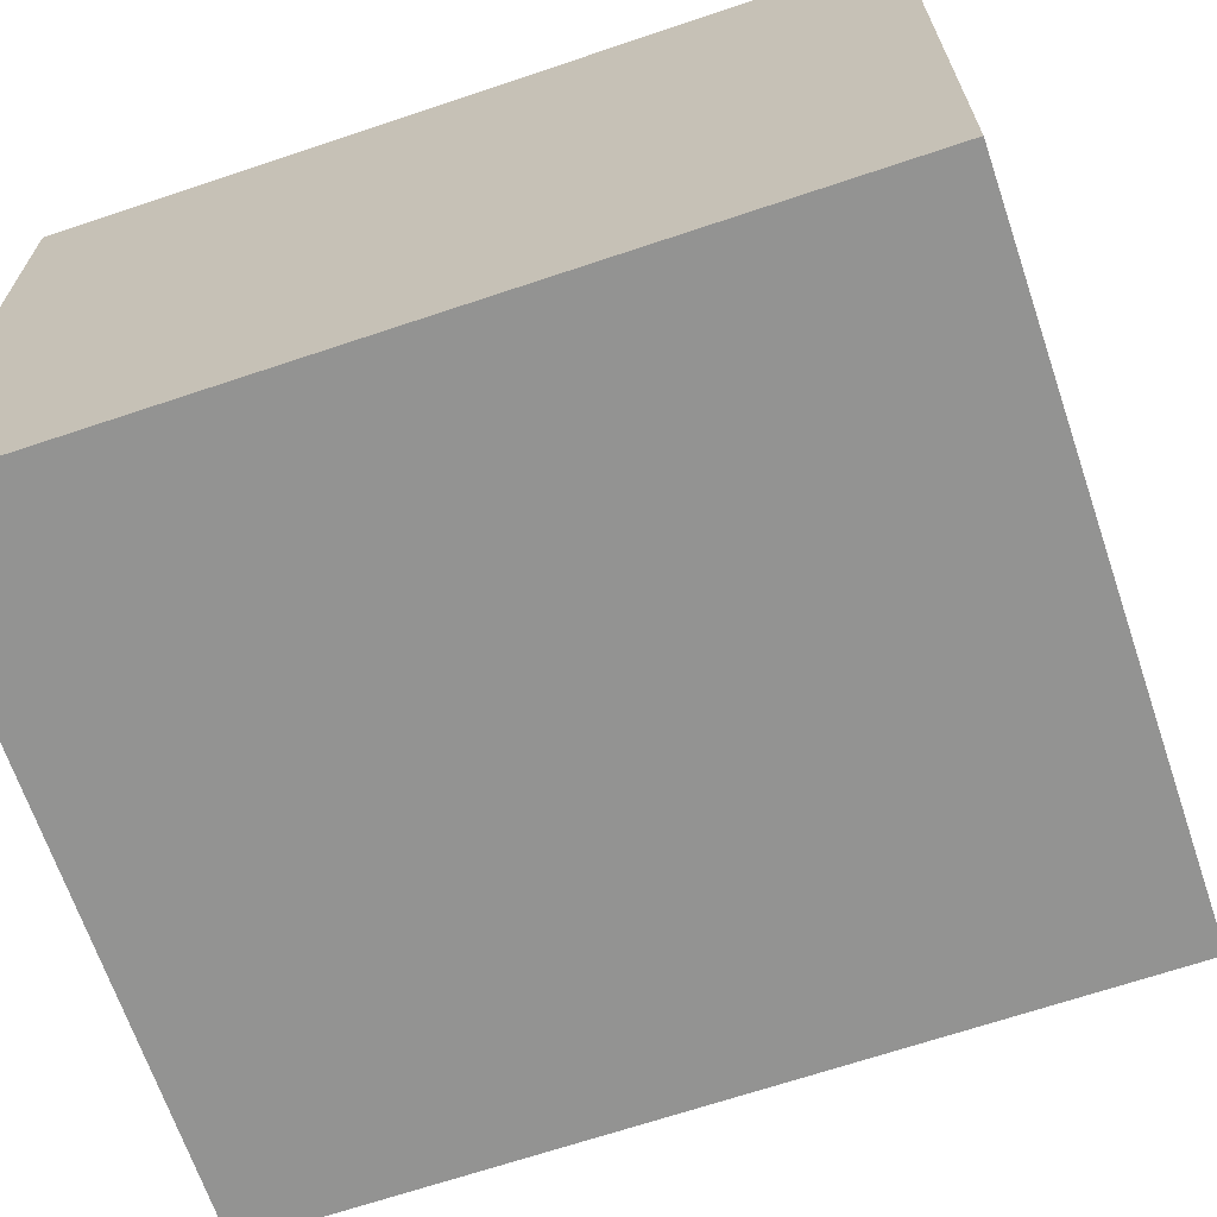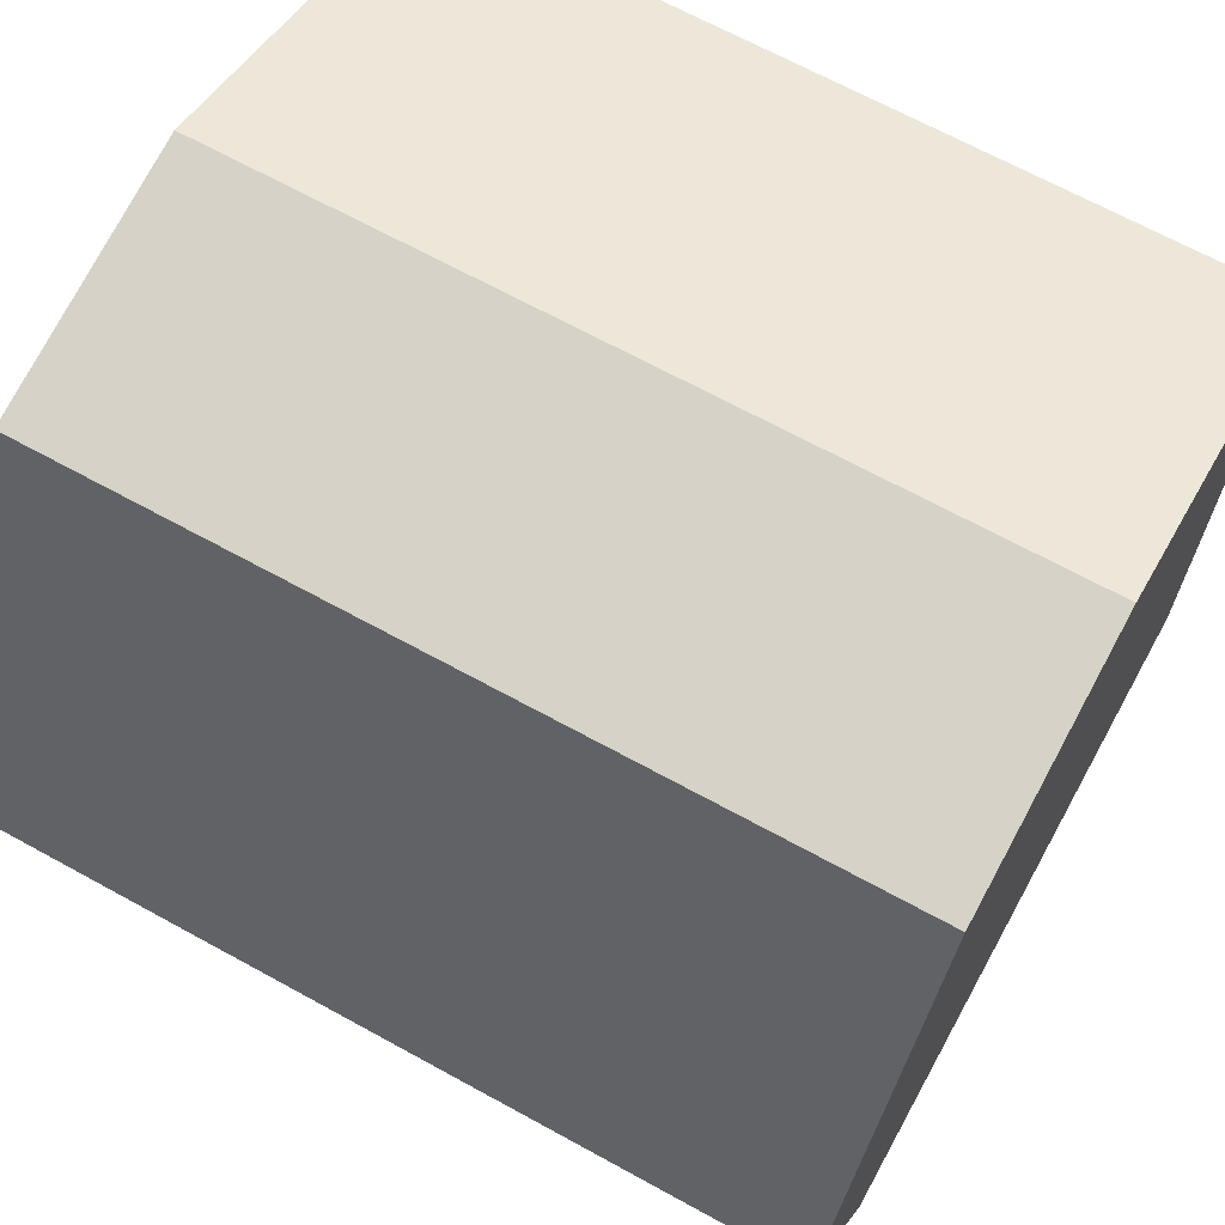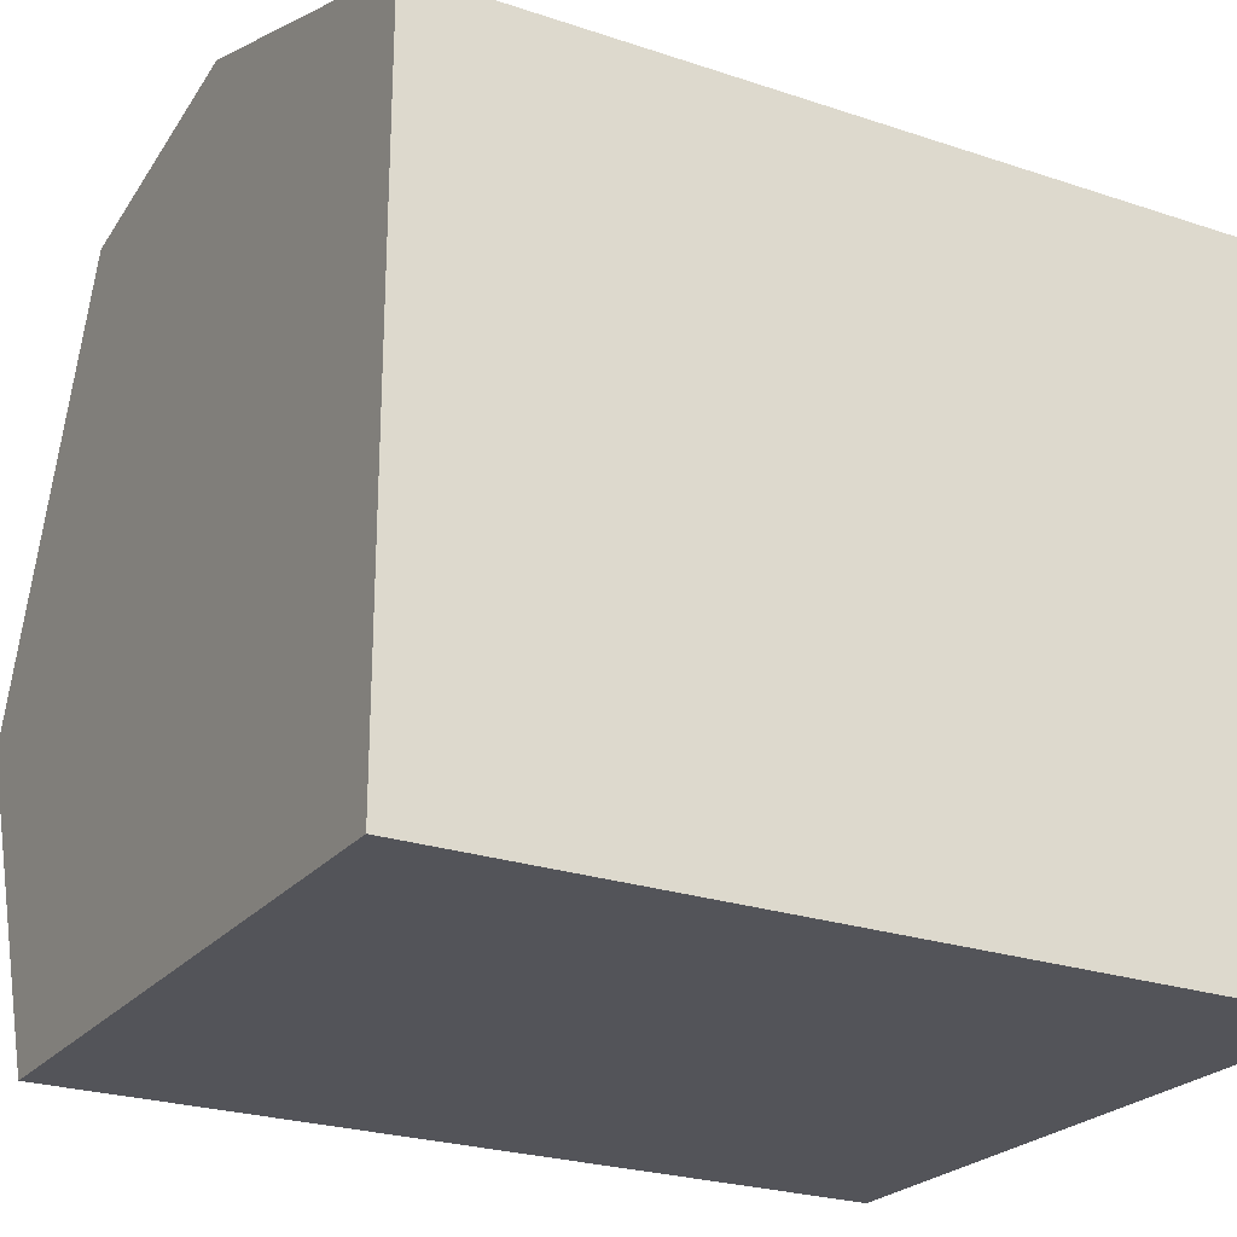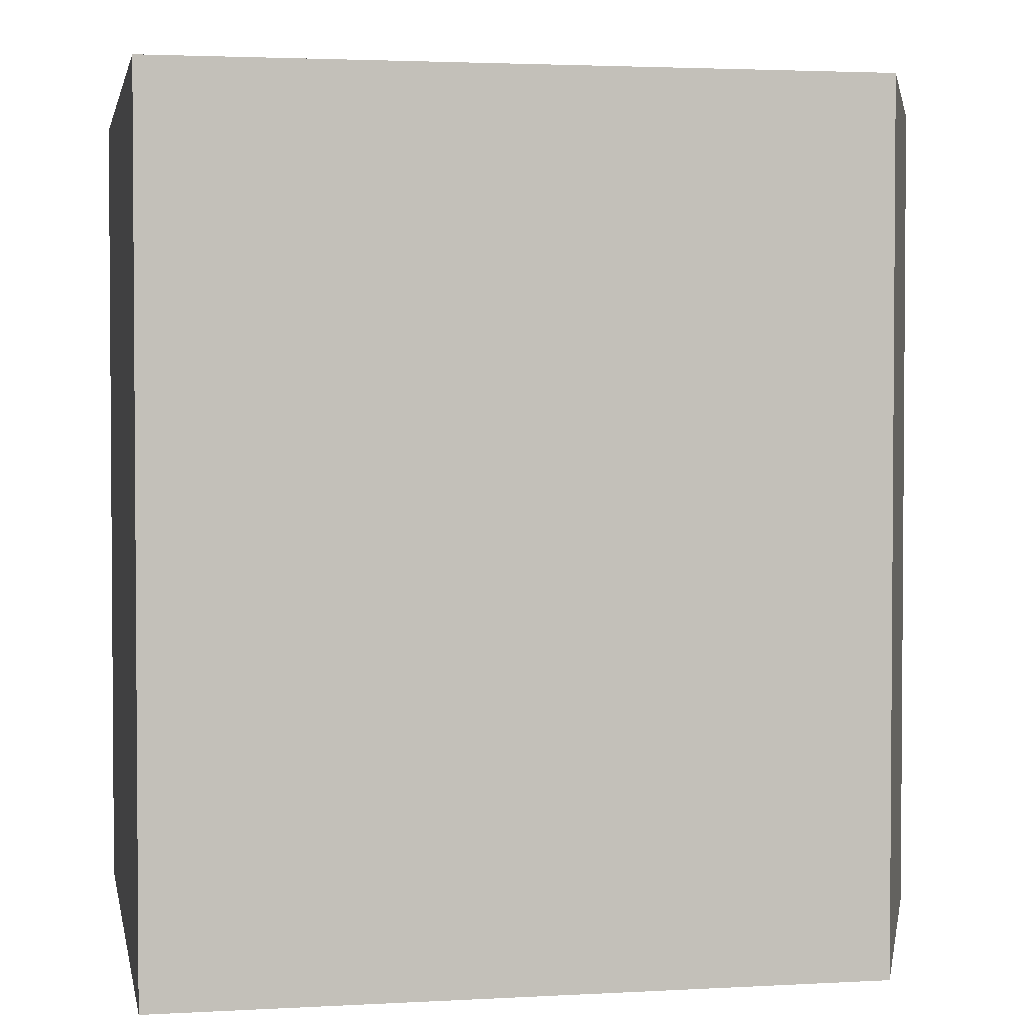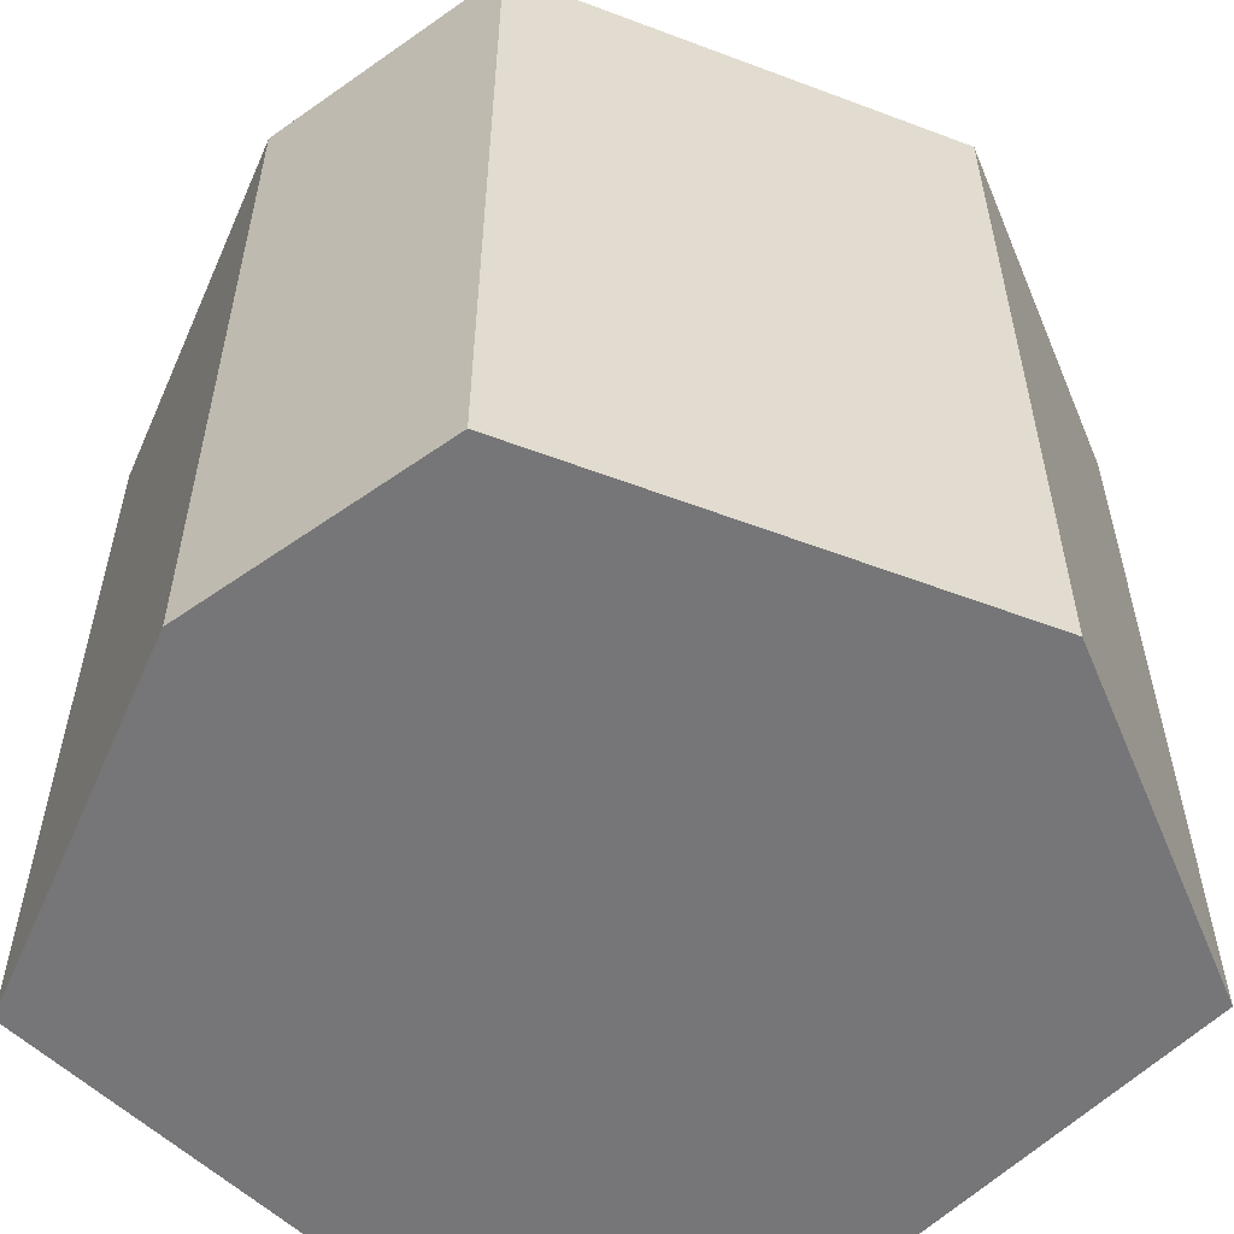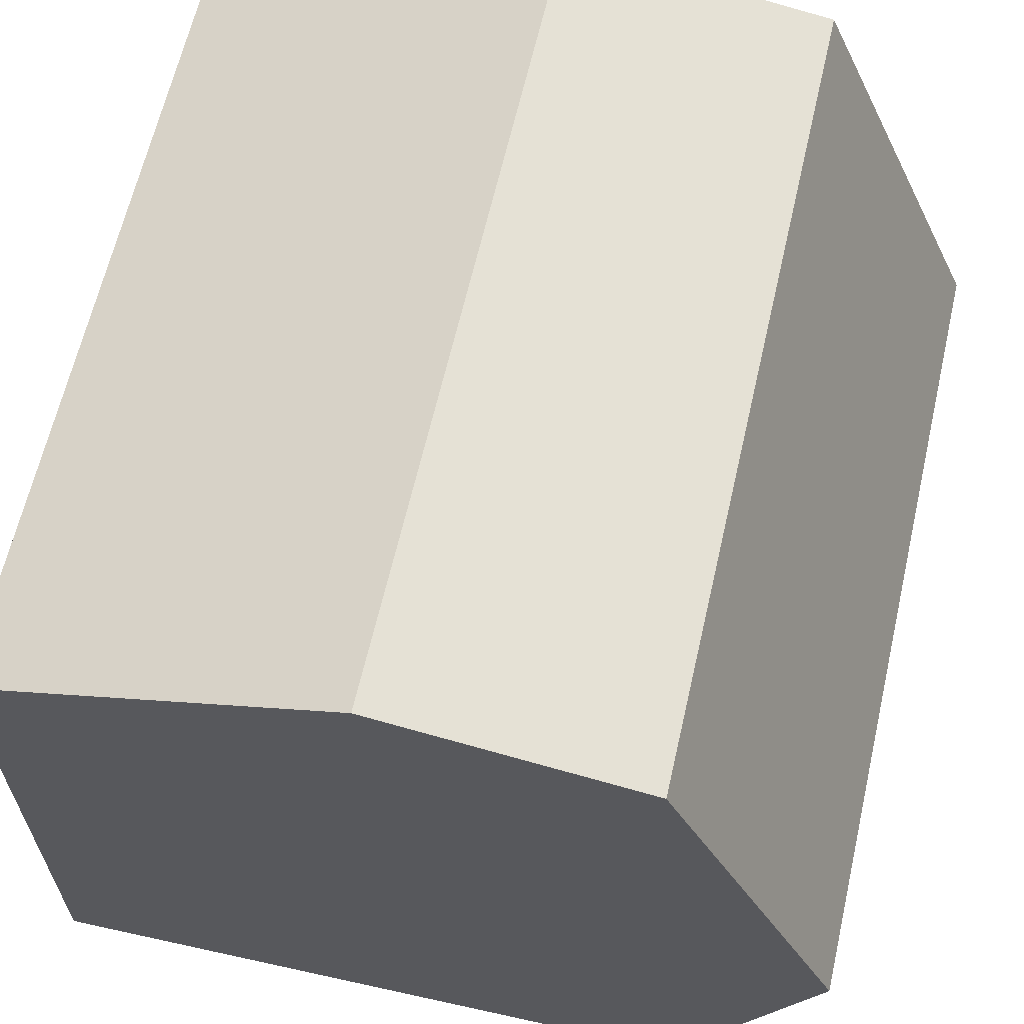
<metadata>
{"format":"obj","ext":"obj","renderer":"f3d","projection":"perspective","resolution":1024,"background":"white","views":[{"elev":-67.7,"azim":108.6,"up":"+Y"},{"elev":67.8,"azim":-61.2,"up":"+Y"},{"elev":-24.8,"azim":61.3,"up":"+Y"},{"elev":2.7,"azim":78.6,"up":"+Z"},{"elev":-56.9,"azim":-134.9,"up":"+Z"},{"elev":63.6,"azim":-167.1,"up":"+Y"}]}
</metadata>
<code>
v 1 -1 1
v -0.6586 -0.9677 1
v -1 -0.1377 1
v -0.5512 0.8984 1
v 0.1052 1 1
v 1 0.6534 1
v 1 -1 -1
v -0.6586 -0.9677 -1
v -1 -0.1377 -1
v -0.5512 0.8984 -1
v 0.1052 1 -1
v 1 0.6534 -1
f 3 1 6
f 2 1 3
f 4 3 5
f 6 5 3
f 12 7 9
f 9 7 8
f 11 9 10
f 9 11 12
f 8 7 2
f 2 7 1
f 9 8 3
f 3 8 2
f 10 9 4
f 4 9 3
f 11 10 5
f 5 10 4
f 7 12 1
f 1 12 6
f 12 11 6
f 6 11 5

</code>
